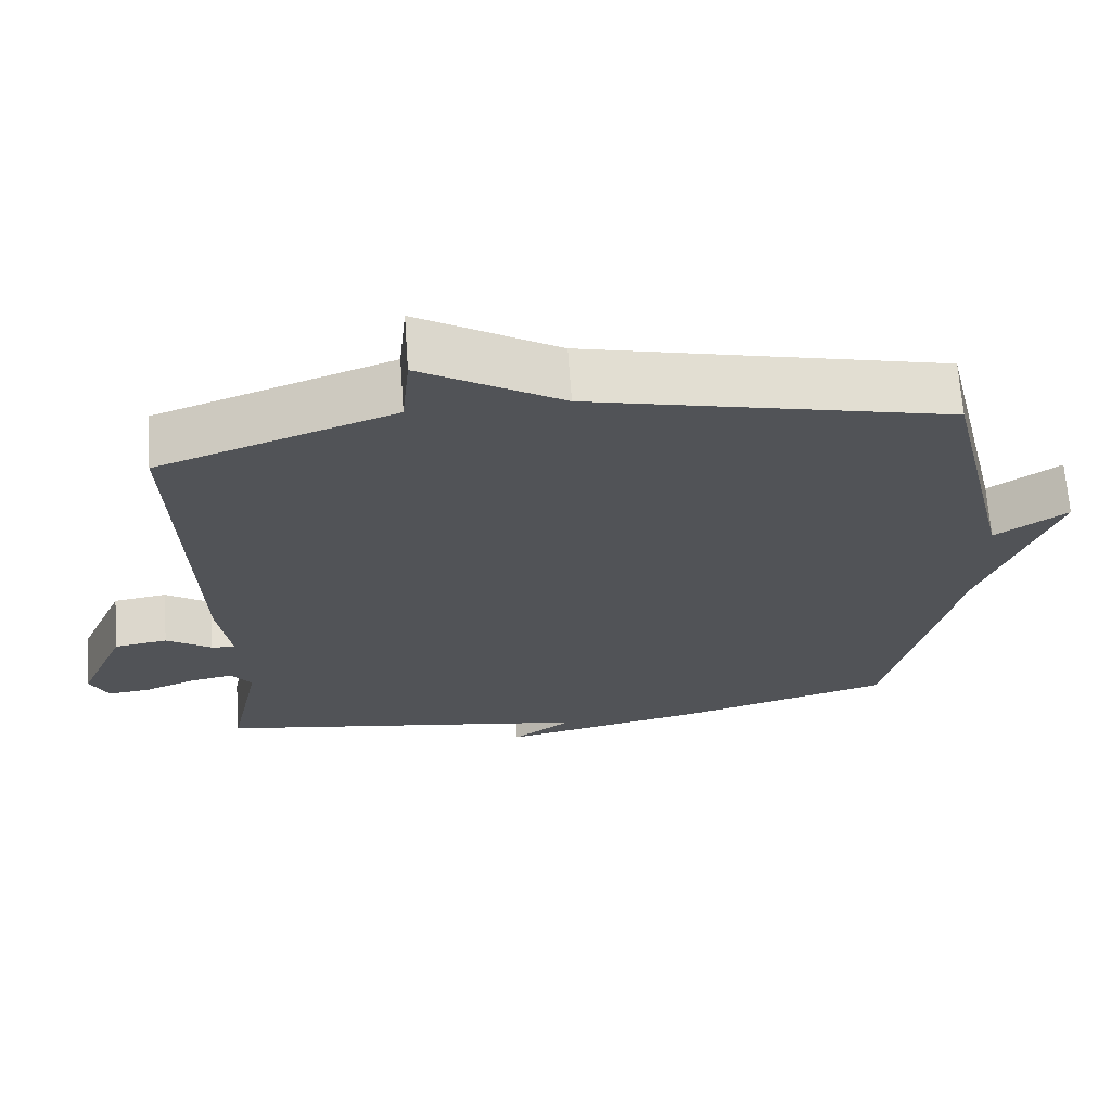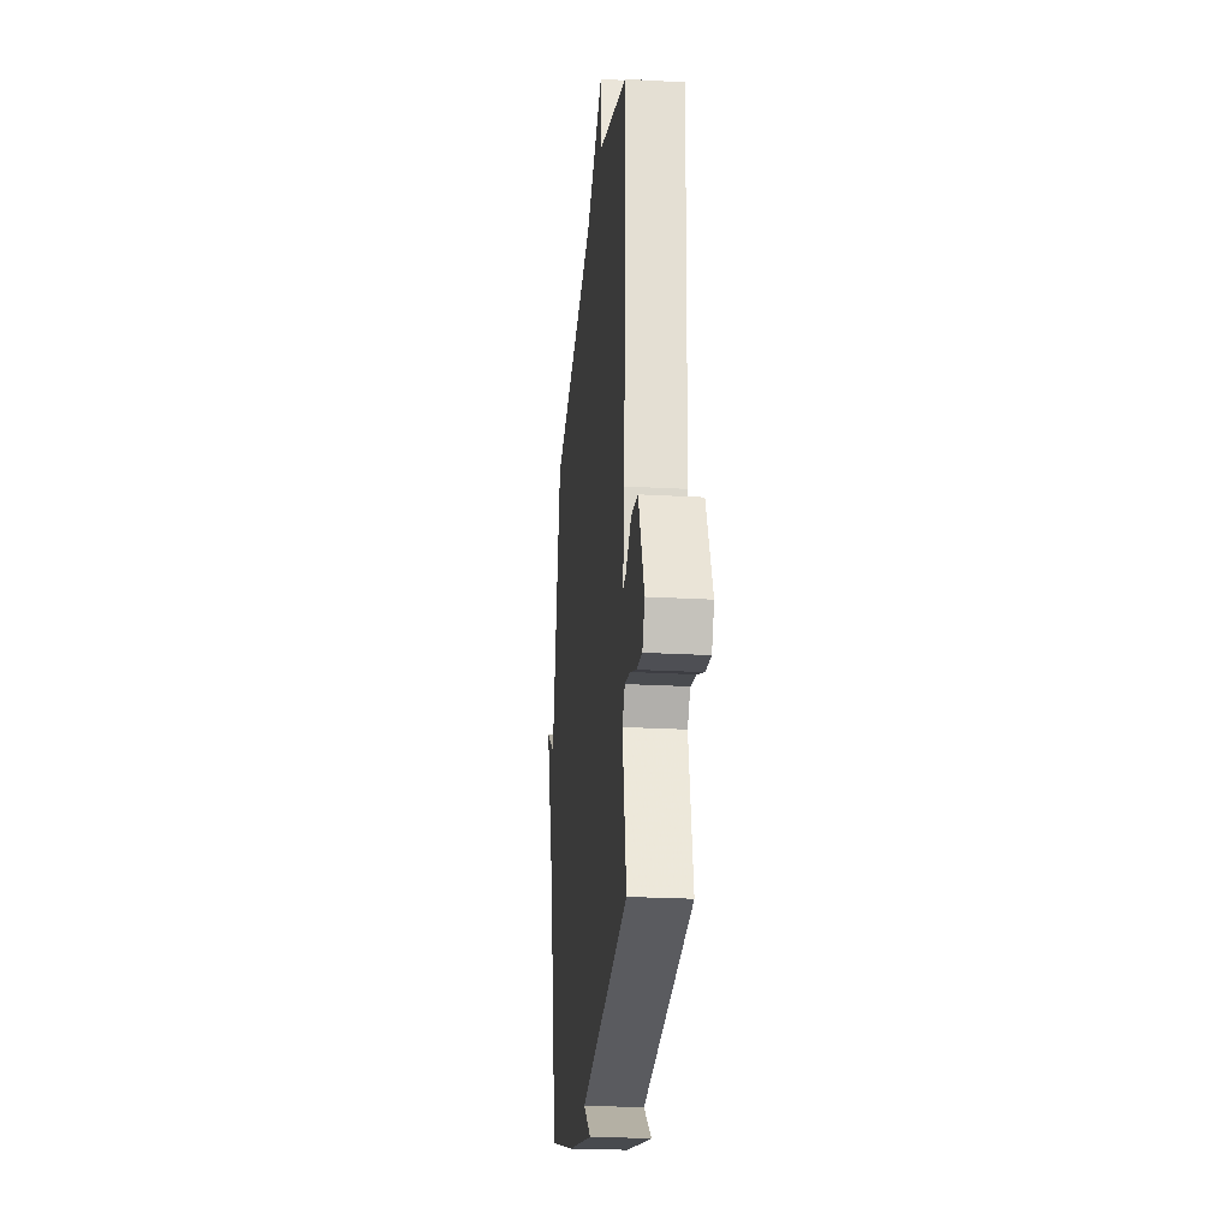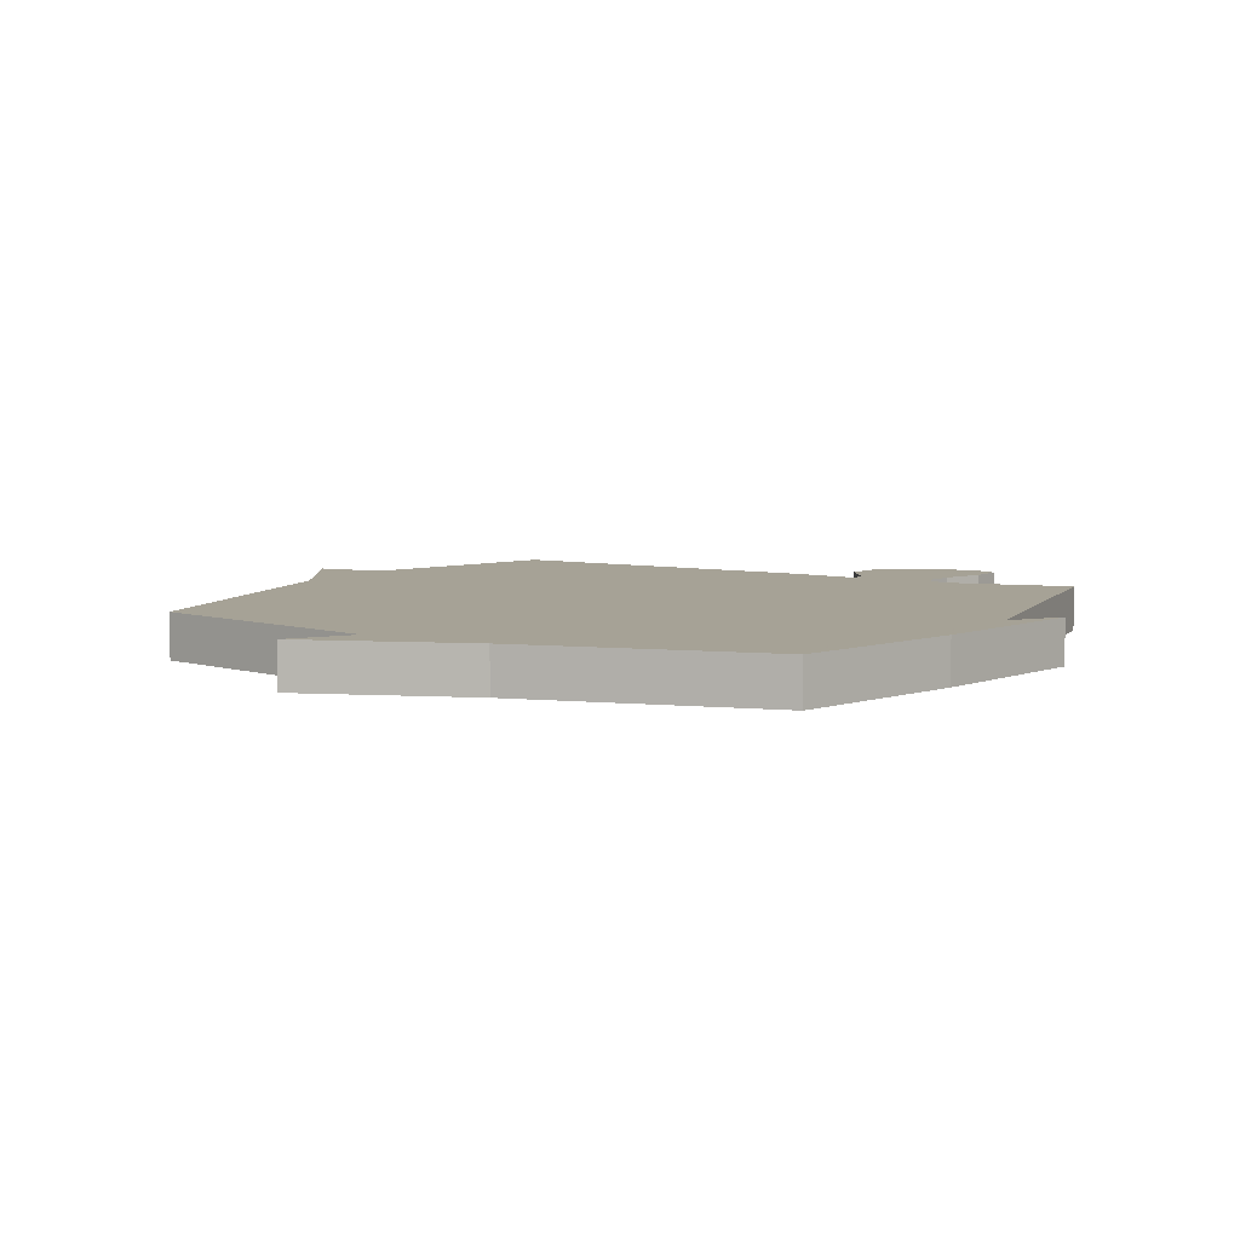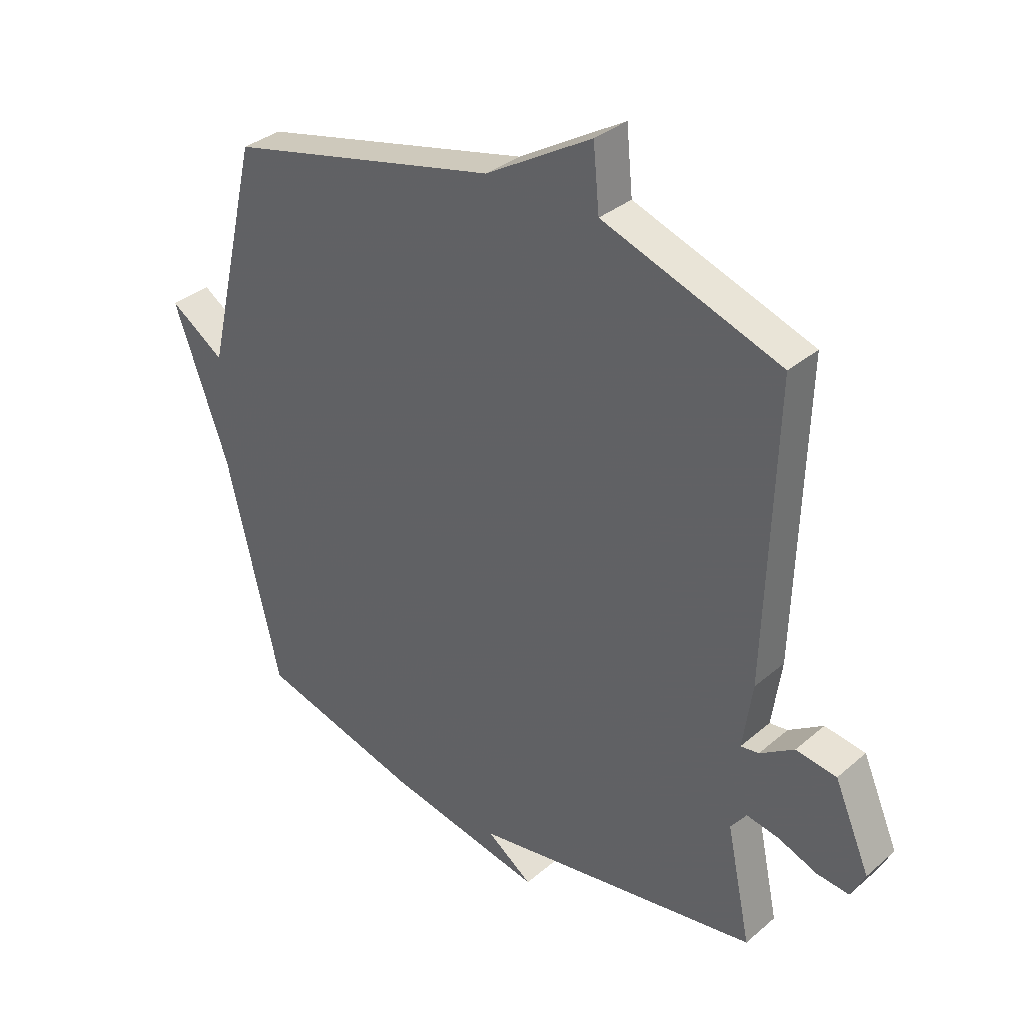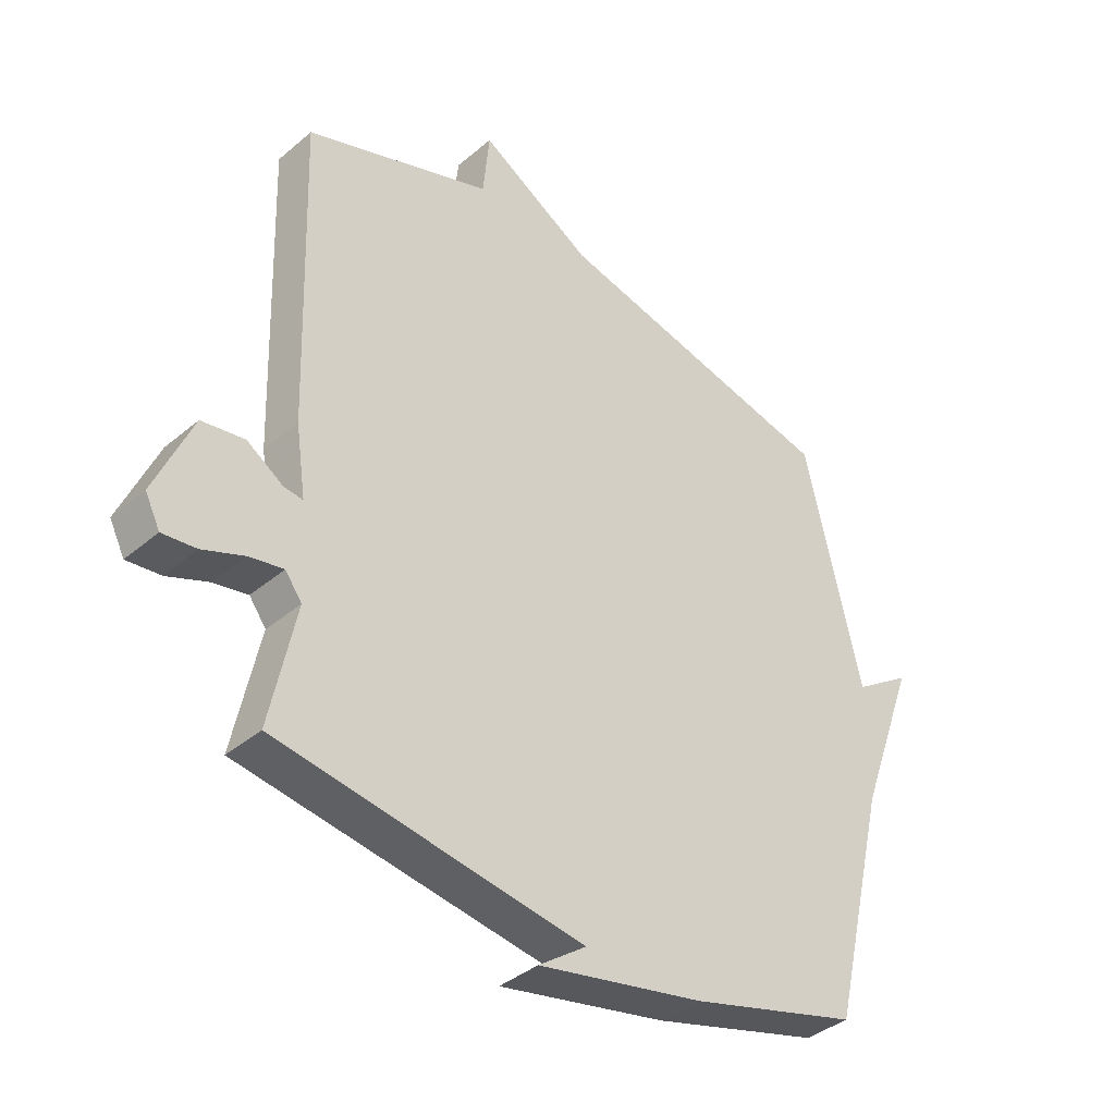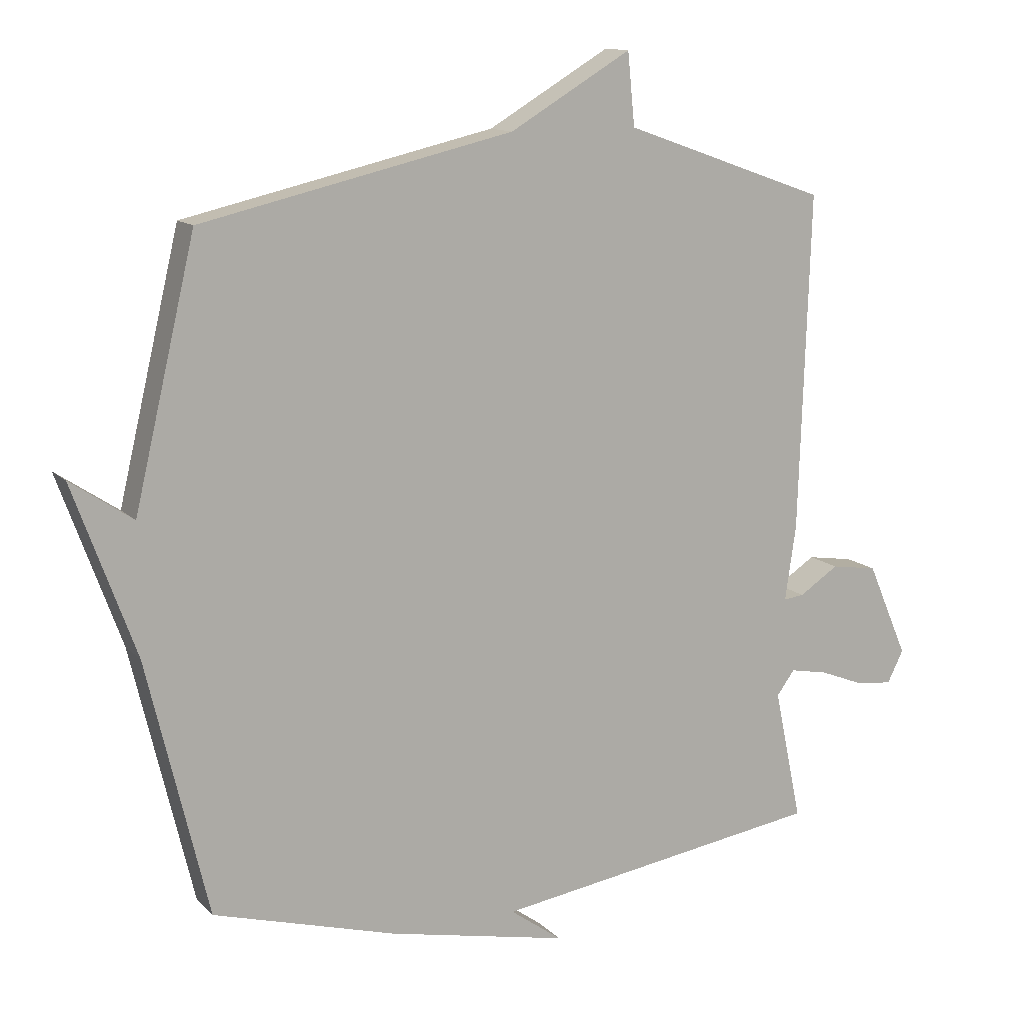
<metadata>
{"format":"obj","ext":"obj","renderer":"f3d","projection":"perspective","resolution":1024,"background":"white","views":[{"elev":67.9,"azim":-4.1,"up":"+Z"},{"elev":-24.4,"azim":-95.3,"up":"+Z"},{"elev":6.3,"azim":119.5,"up":"+Y"},{"elev":33.9,"azim":-138.9,"up":"+Z"},{"elev":-38.3,"azim":-43.2,"up":"+Z"},{"elev":12.6,"azim":153.9,"up":"+Z"}]}
</metadata>
<code>
v -0.5 0.07 -0.5
v -0.457 0.07 -0.295
v -0.485 0.07 -0.257
v -0.543 0.07 -0.268
v -0.612 0.07 -0.295
v -0.669 0.07 -0.301
v -0.694 0.07 -0.251
v -0.631 0.07 -0.105
v -0.559 0.07 -0.094
v -0.498 0.07 -0.134
v -0.466 0.07 -0.138
v -0.483 0.07 -0.021
v -0.5 0.07 0.5
v -0.184 0.07 0.612
v -0.173 0.07 0.724
v 0.016 0.07 0.612
v 0.5 0.07 0.5
v 0.595 0.07 0.097
v 0.692 0.07 0.162
v 0.595 0.07 -0.103
v 0.5 0.07 -0.5
v 0.215 0.07 -0.58
v -0.066 0.07 -0.638
v 0.015 0.07 -0.58
v -0.5 0 -0.5
v -0.457 0 -0.295
v -0.485 0 -0.257
v -0.543 0 -0.268
v -0.612 0 -0.295
v -0.669 0 -0.301
v -0.694 0 -0.251
v -0.631 0 -0.105
v -0.559 0 -0.094
v -0.498 0 -0.134
v -0.466 0 -0.138
v -0.483 0 -0.021
v -0.5 0 0.5
v -0.184 0 0.612
v -0.173 0 0.724
v 0.016 0 0.612
v 0.5 0 0.5
v 0.595 0 0.097
v 0.692 0 0.162
v 0.595 0 -0.103
v 0.5 0 -0.5
v 0.215 0 -0.58
v -0.066 0 -0.638
v 0.015 0 -0.58
f 21 22 23 24
f 24 1 2
f 21 24 2
f 20 21 2
f 18 19 20
f 20 2 3
f 18 20 3
f 17 18 3
f 16 17 3
f 14 15 16
f 13 14 16
f 12 13 16
f 11 12 16
f 11 16 3 4
f 5 6 7
f 4 5 7
f 11 4 7
f 10 11 7
f 7 8 9 10
f 48 47 46 45
f 26 25 48
f 26 48 45
f 26 45 44
f 44 43 42
f 27 26 44
f 27 44 42
f 27 42 41
f 27 41 40
f 40 39 38
f 40 38 37
f 40 37 36
f 40 36 35
f 28 27 40 35
f 31 30 29
f 31 29 28
f 31 28 35
f 31 35 34
f 34 33 32 31
f 1 25 26 2
f 2 26 27 3
f 3 27 28 4
f 4 28 29 5
f 5 29 30 6
f 6 30 31 7
f 7 31 32 8
f 8 32 33 9
f 9 33 34 10
f 10 34 35 11
f 11 35 36 12
f 12 36 37 13
f 13 37 38 14
f 14 38 39 15
f 15 39 40 16
f 16 40 41 17
f 17 41 42 18
f 18 42 43 19
f 19 43 44 20
f 20 44 45 21
f 21 45 46 22
f 22 46 47 23
f 23 47 48 24
f 24 48 25 1

</code>
